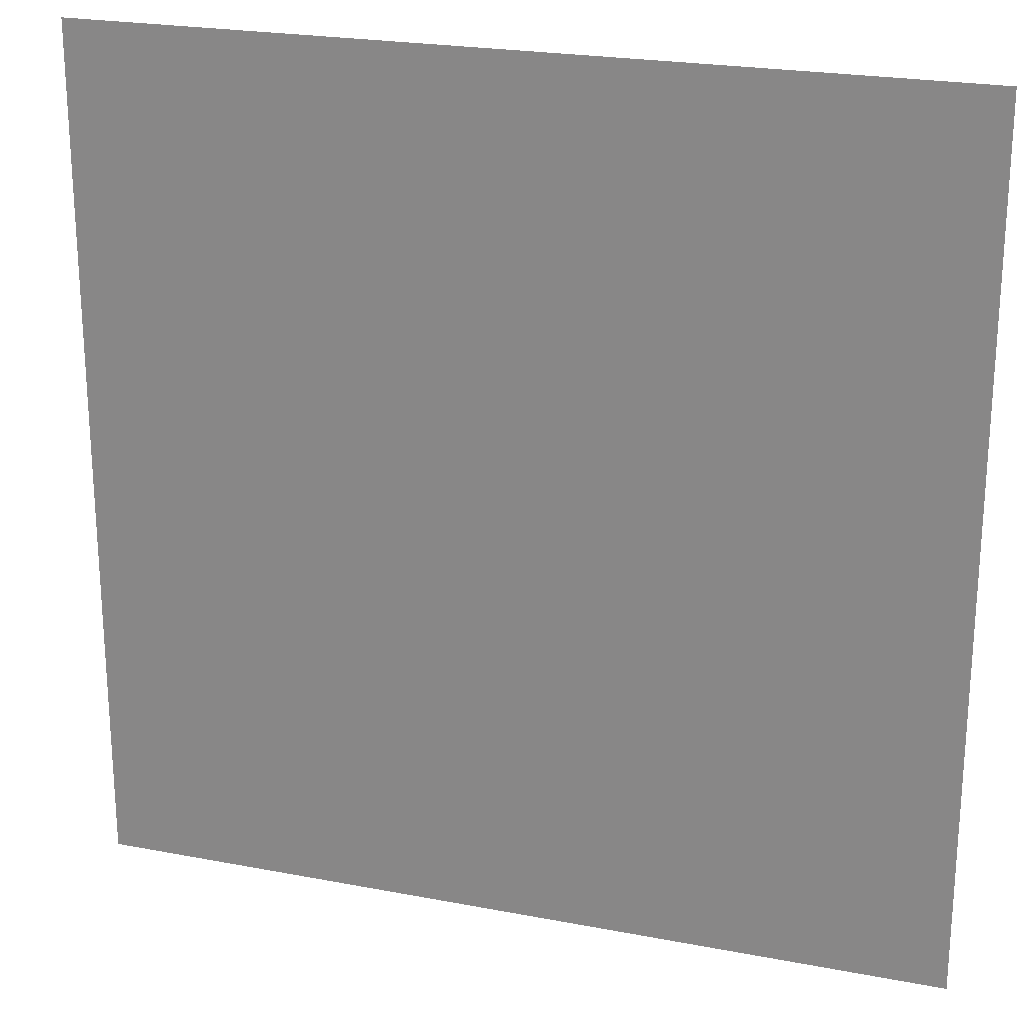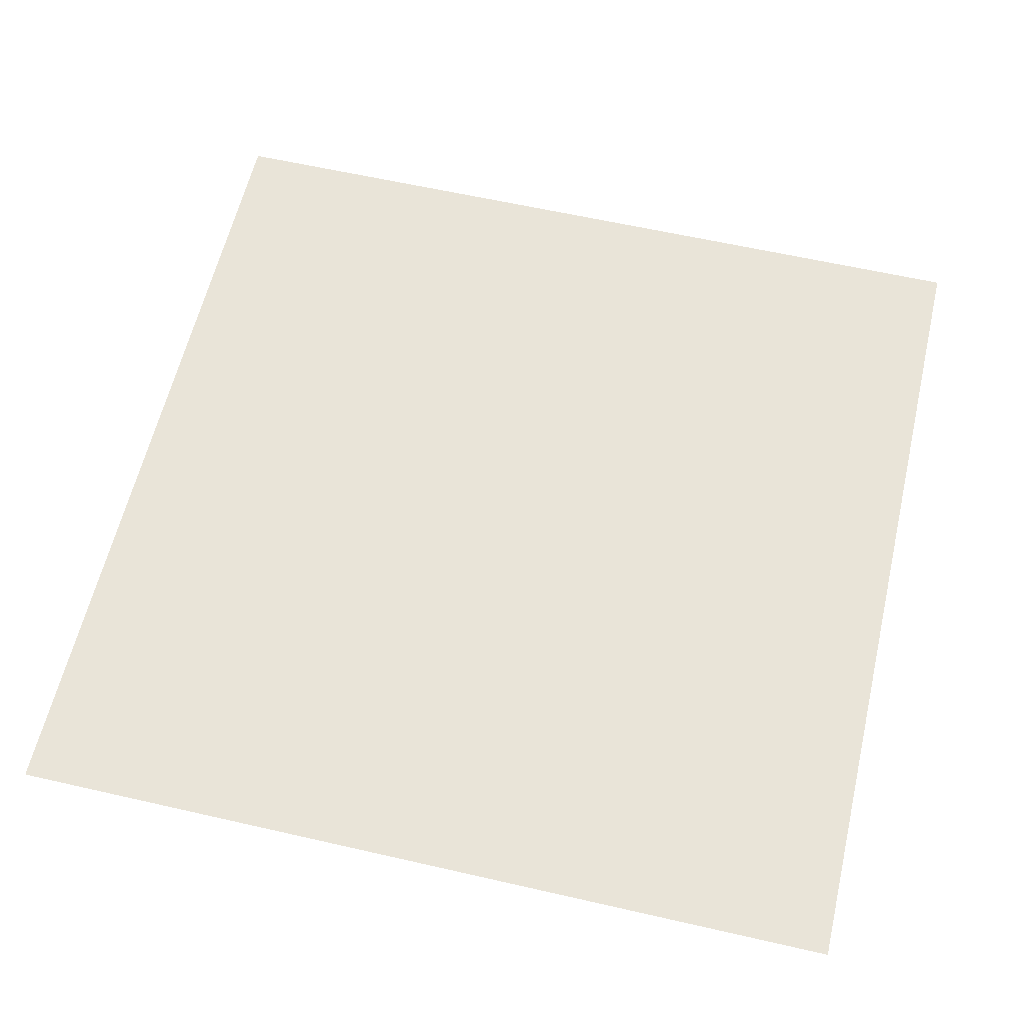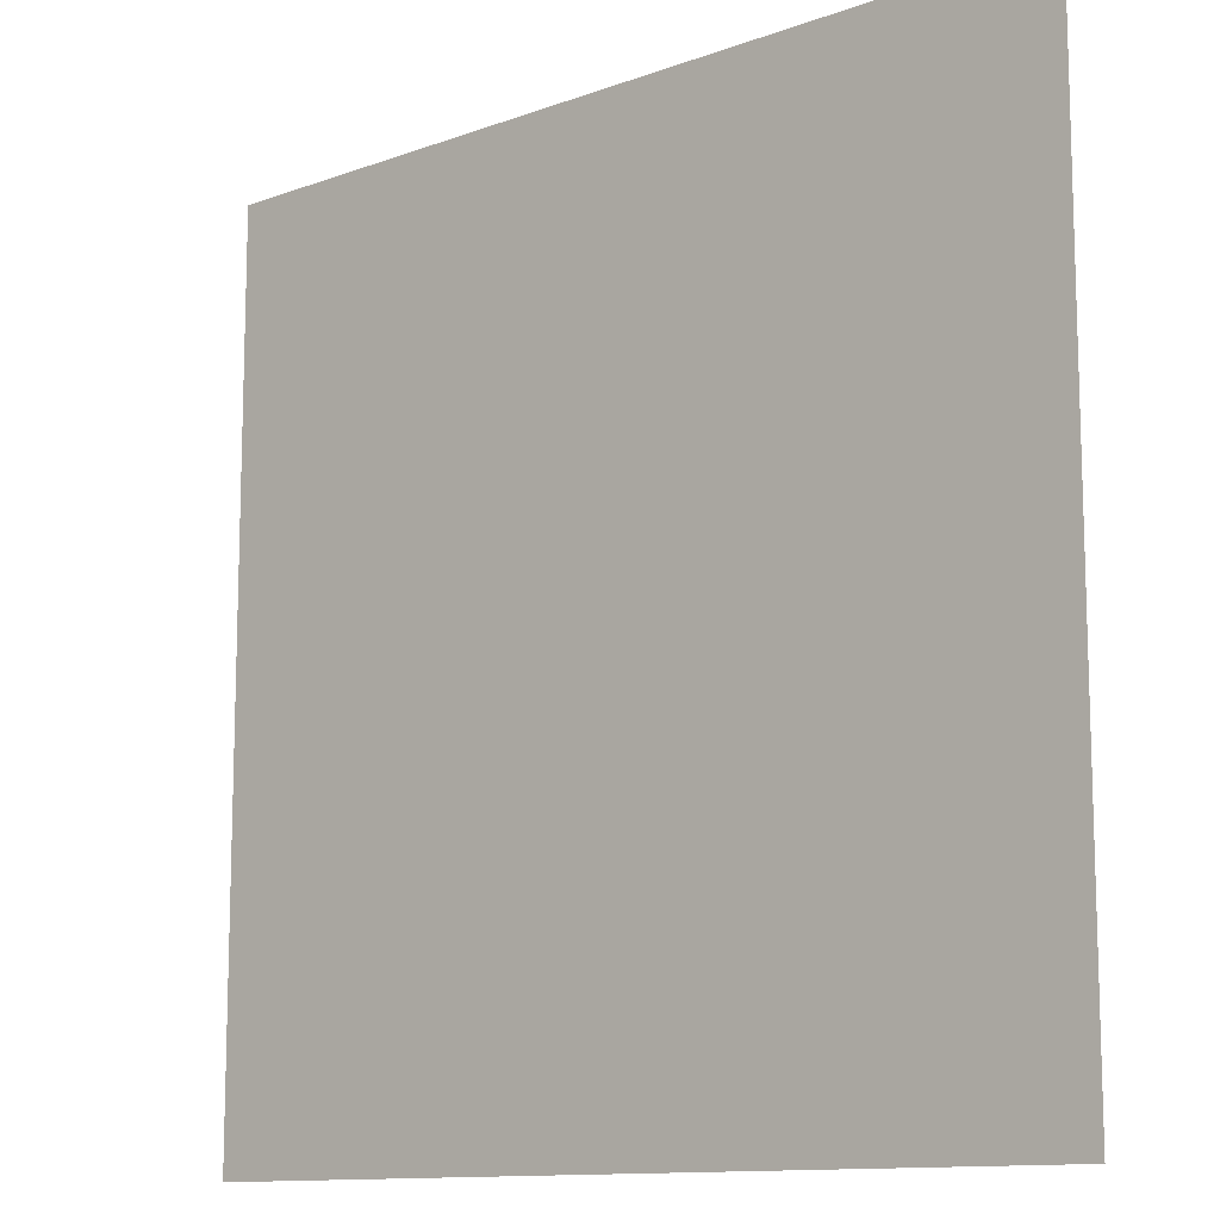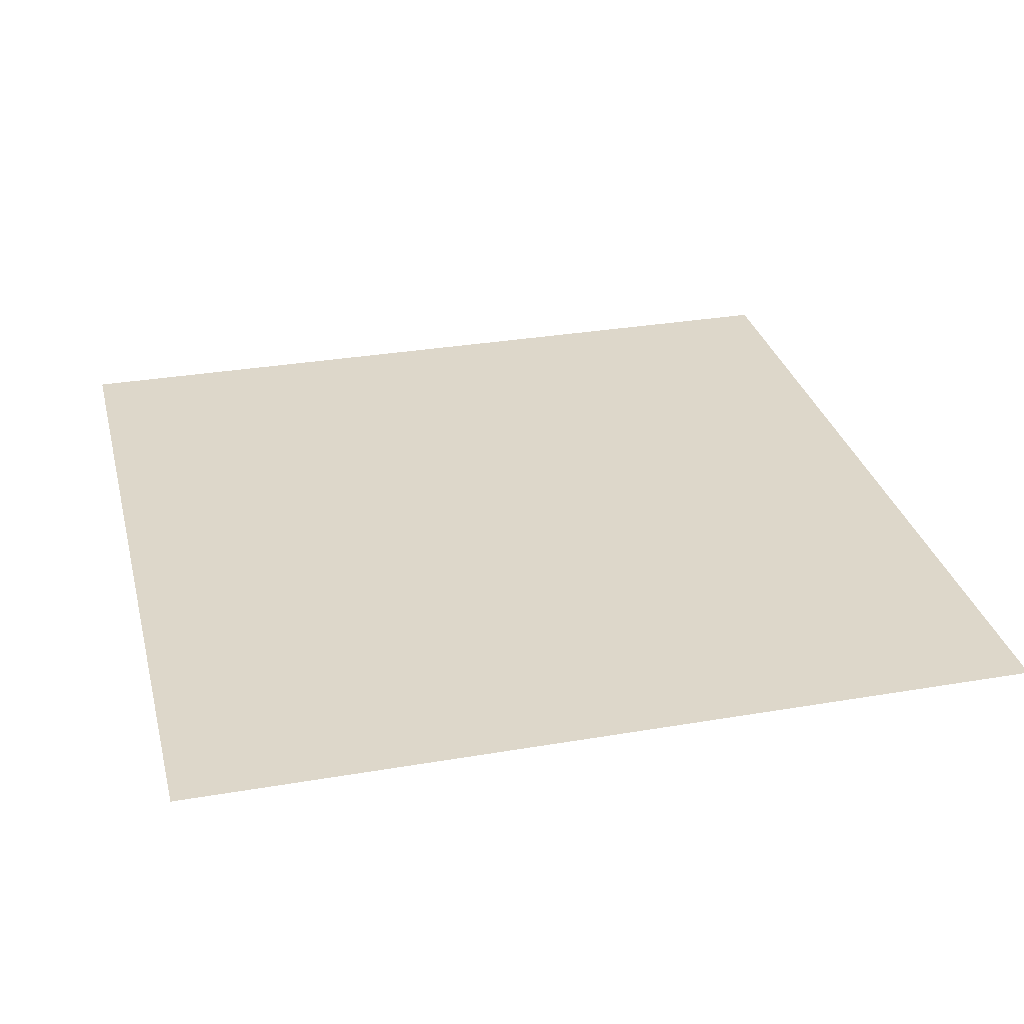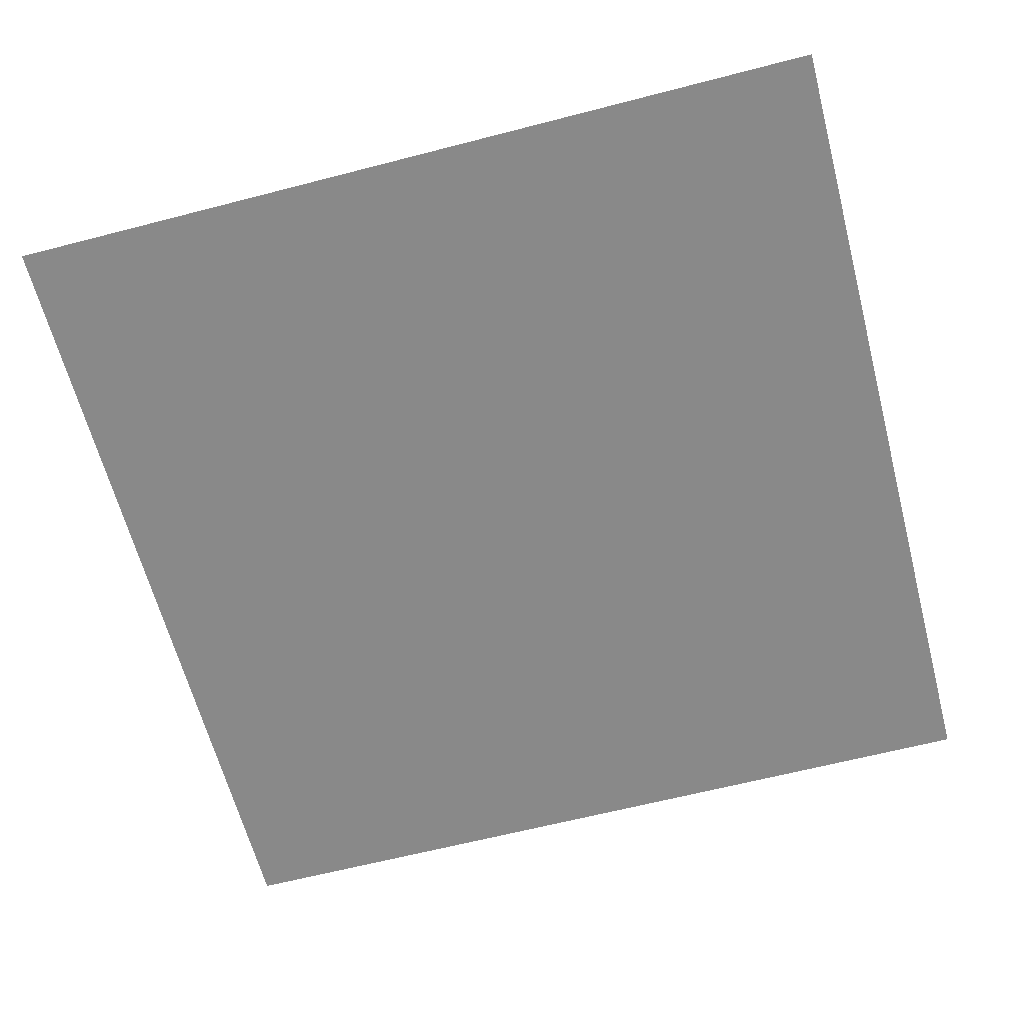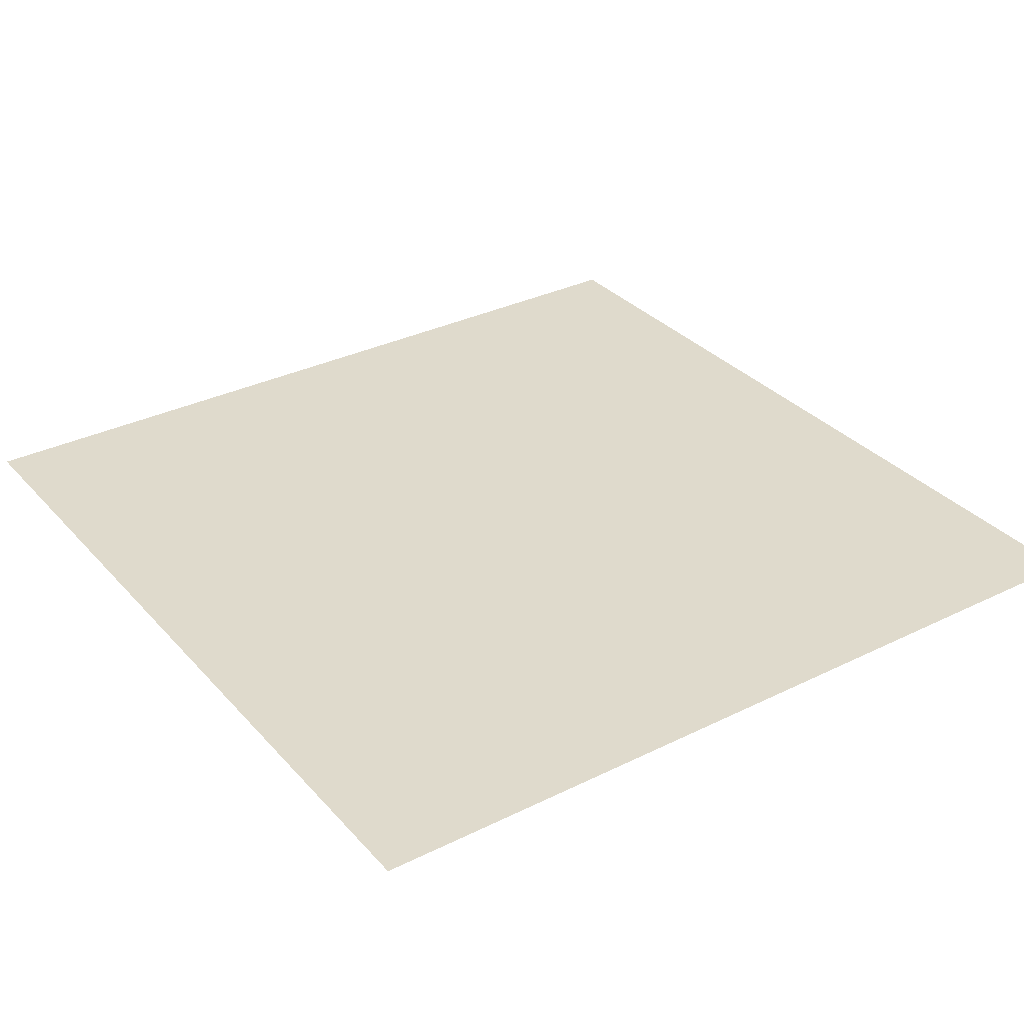
<metadata>
{"format":"obj","ext":"obj","renderer":"f3d","projection":"perspective","resolution":1024,"background":"white","views":[{"elev":22.8,"azim":18.2,"up":"+Z"},{"elev":60.4,"azim":13.2,"up":"+Y"},{"elev":-11.9,"azim":41.1,"up":"+Z"},{"elev":30.9,"azim":166.2,"up":"+Y"},{"elev":-63.2,"azim":14.7,"up":"+Y"},{"elev":32.5,"azim":-124.5,"up":"+Y"}]}
</metadata>
<code>
o Plane
v -98 0 98
v 98 0 98
v -98 0 -98
v 98 0 -98
f 1 2 4 3

</code>
